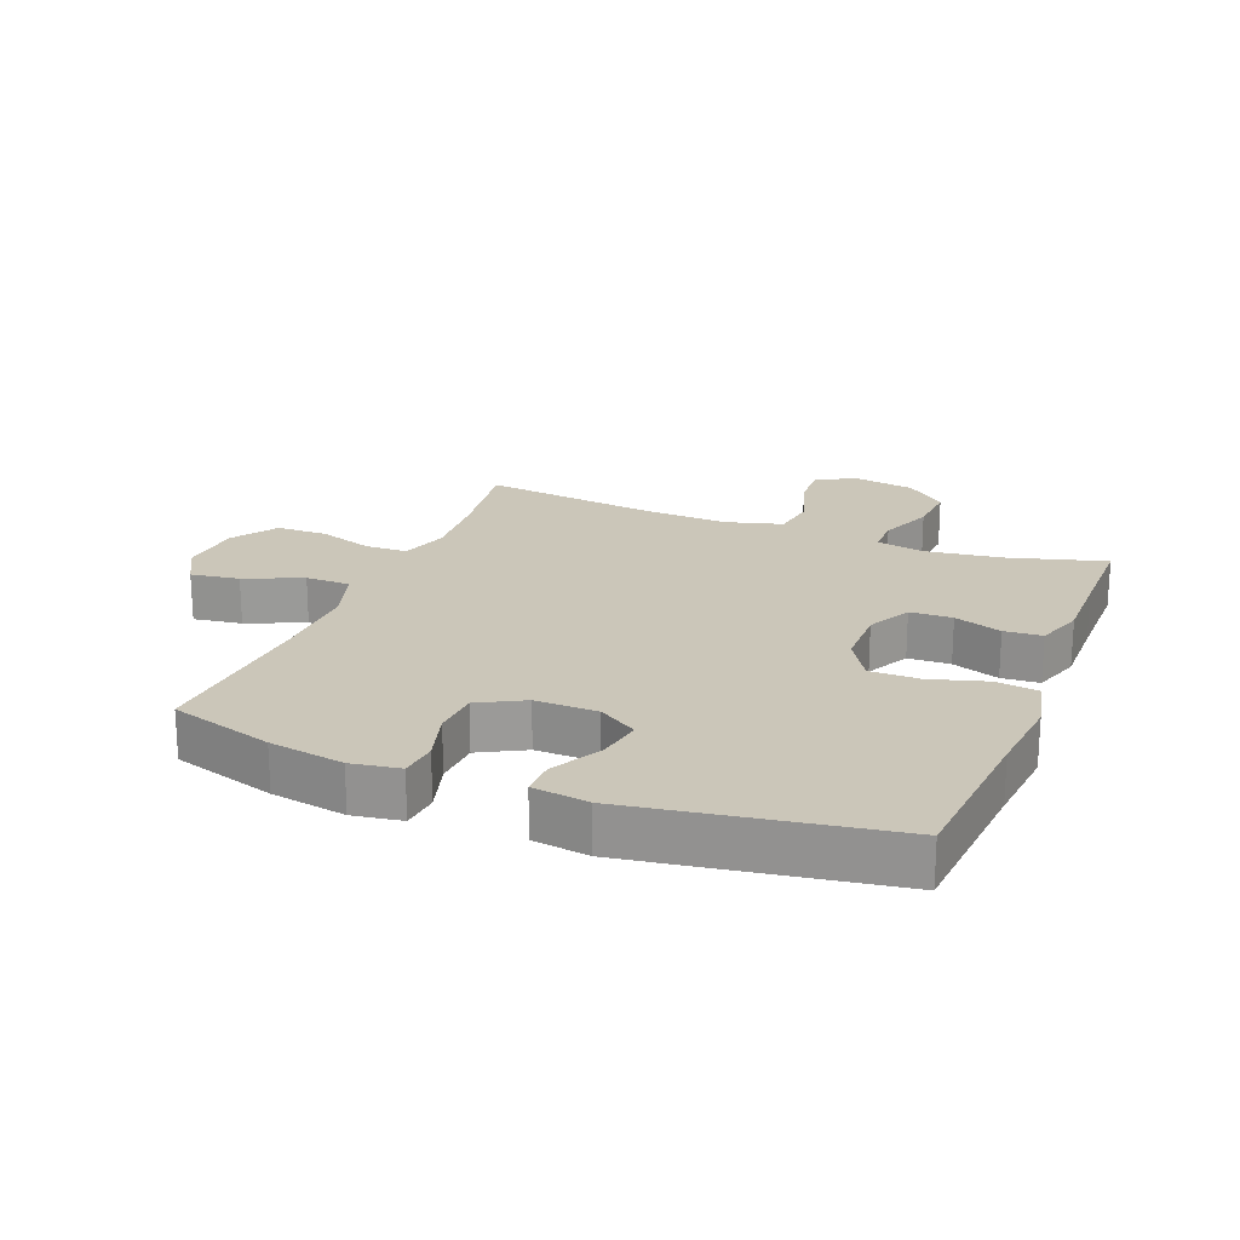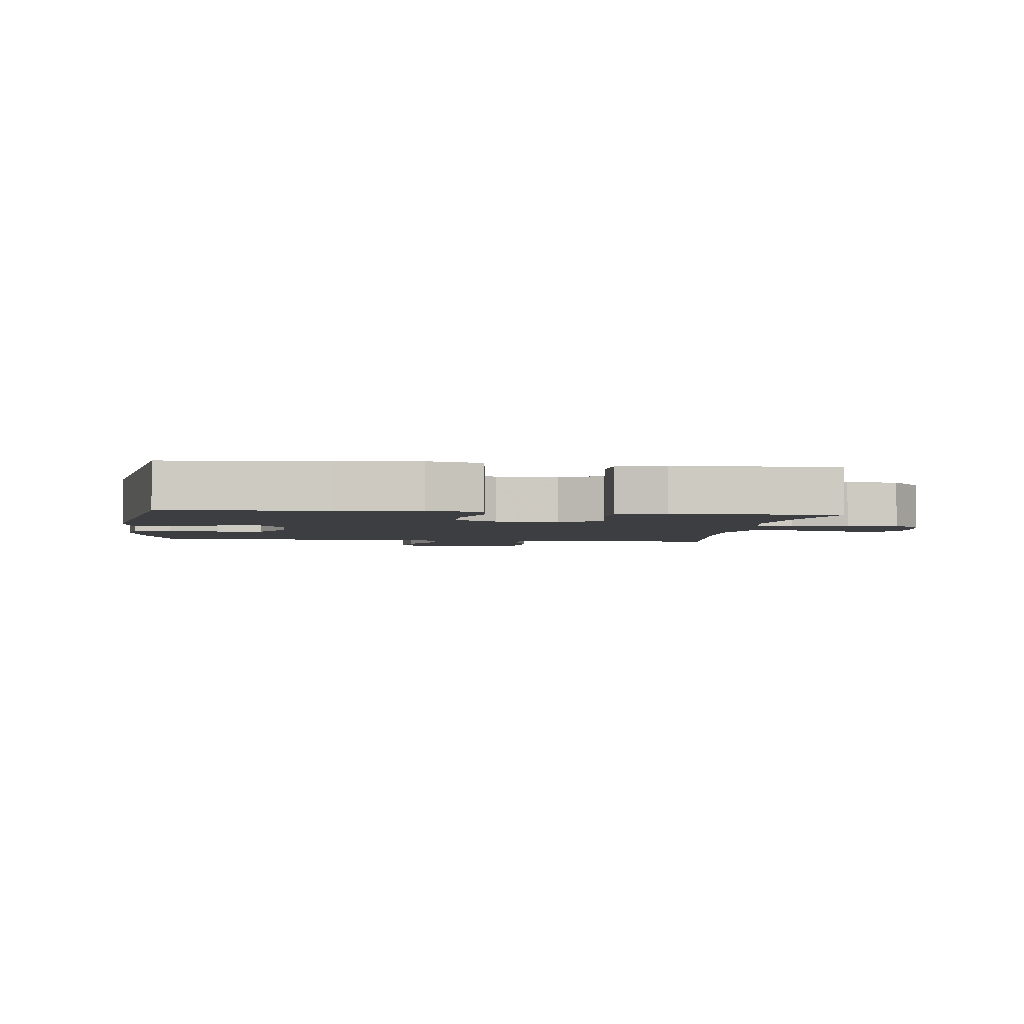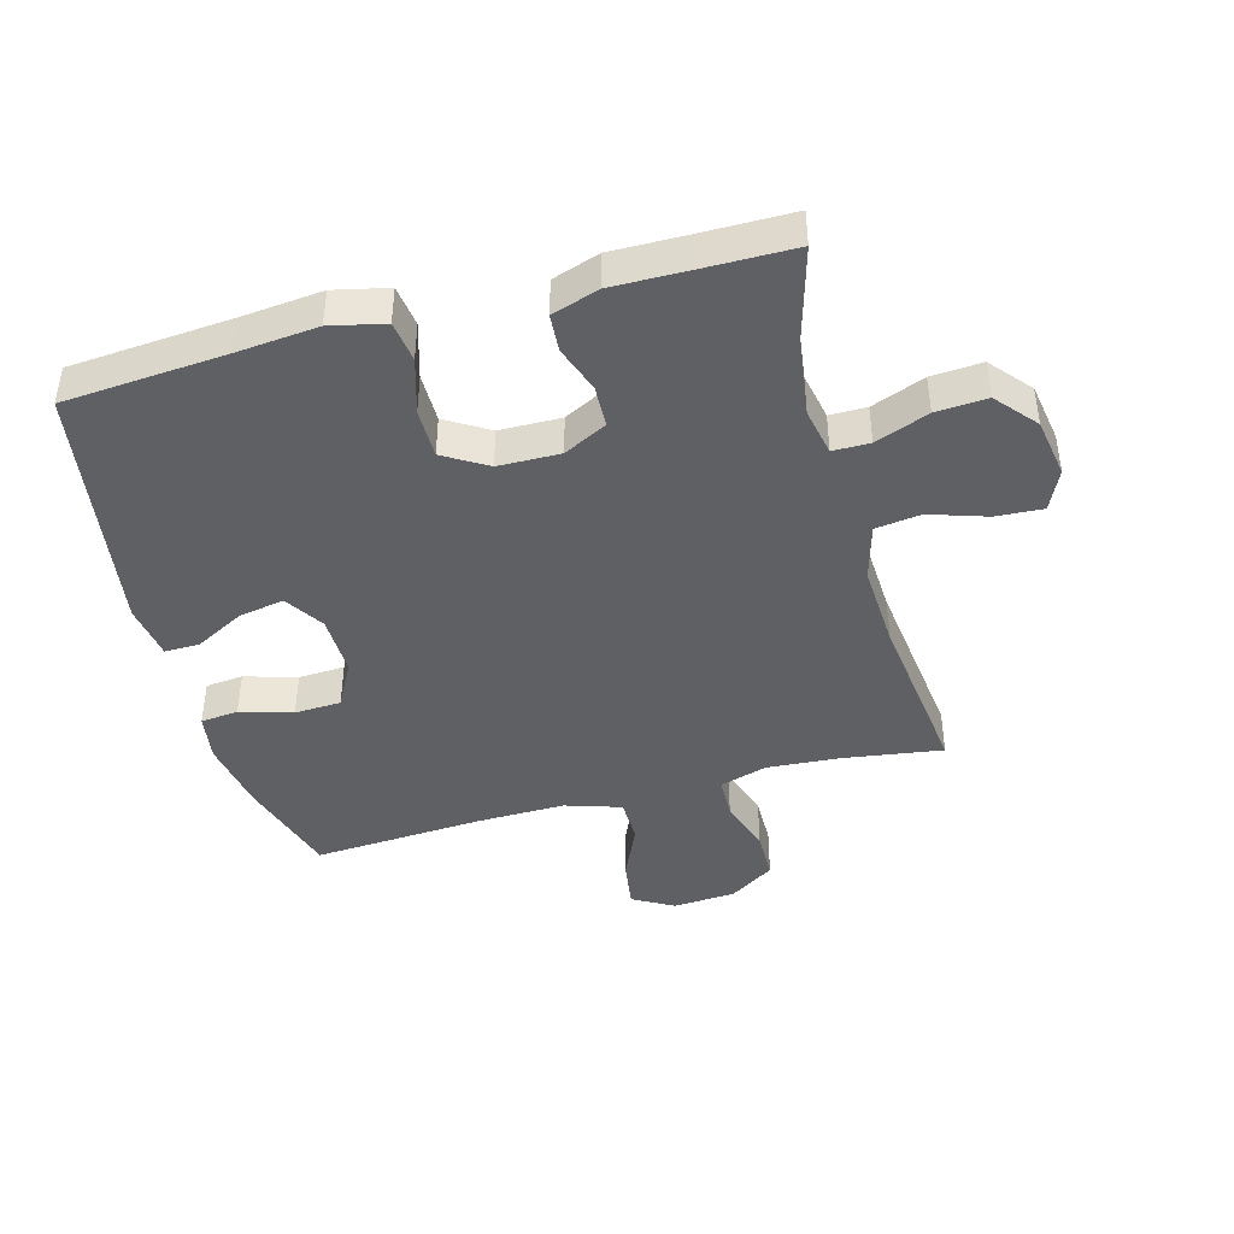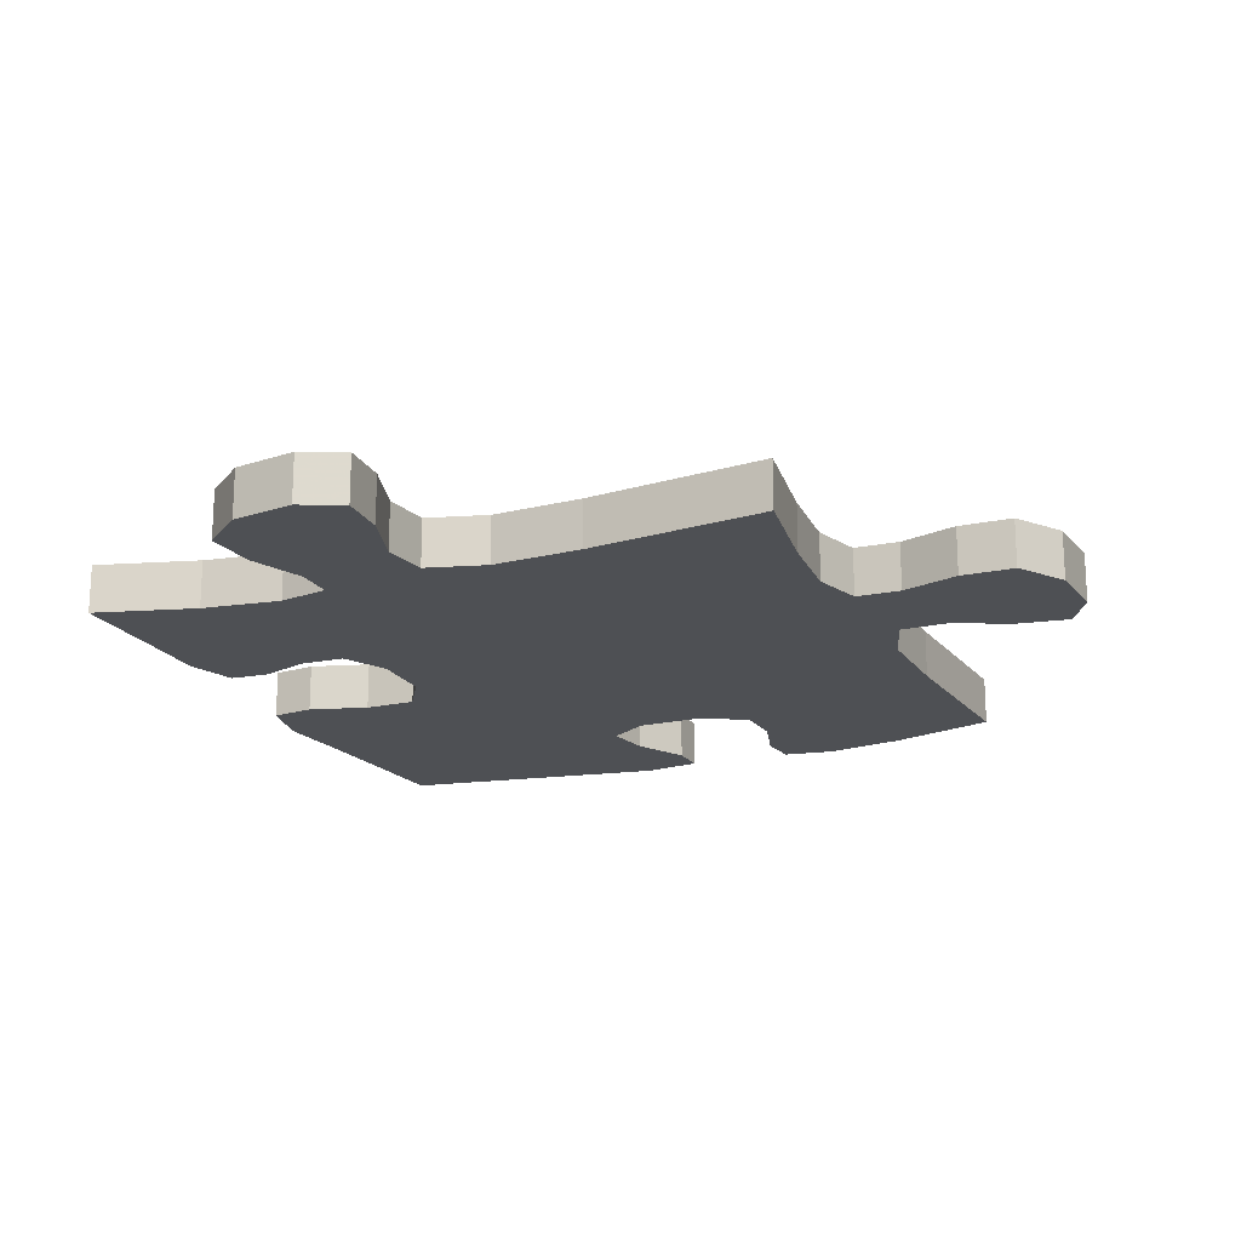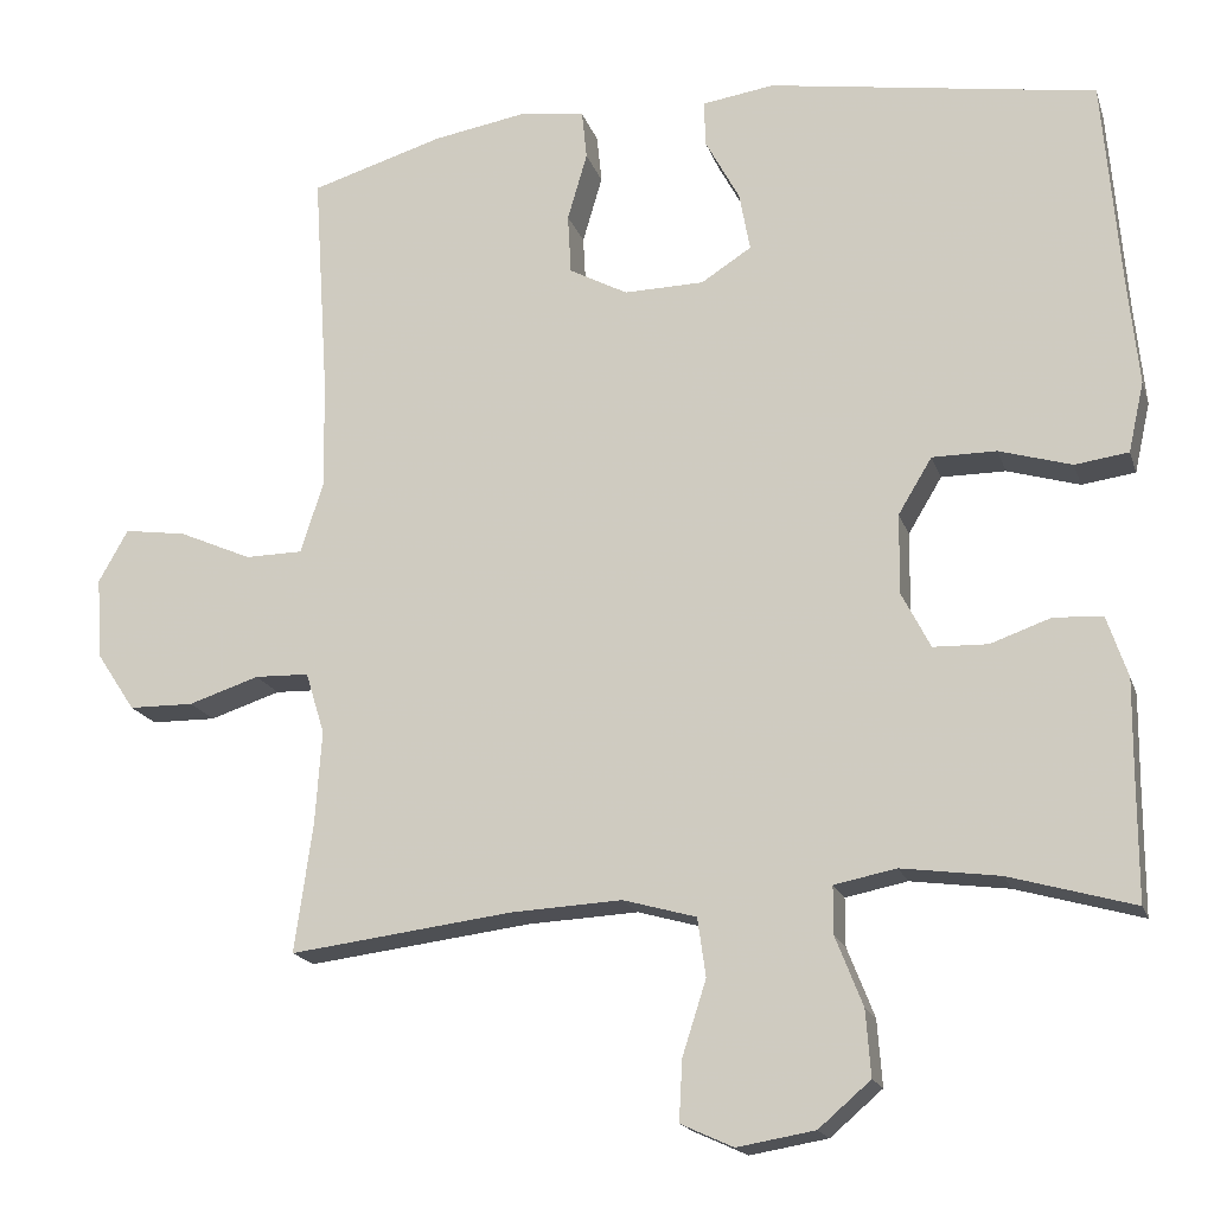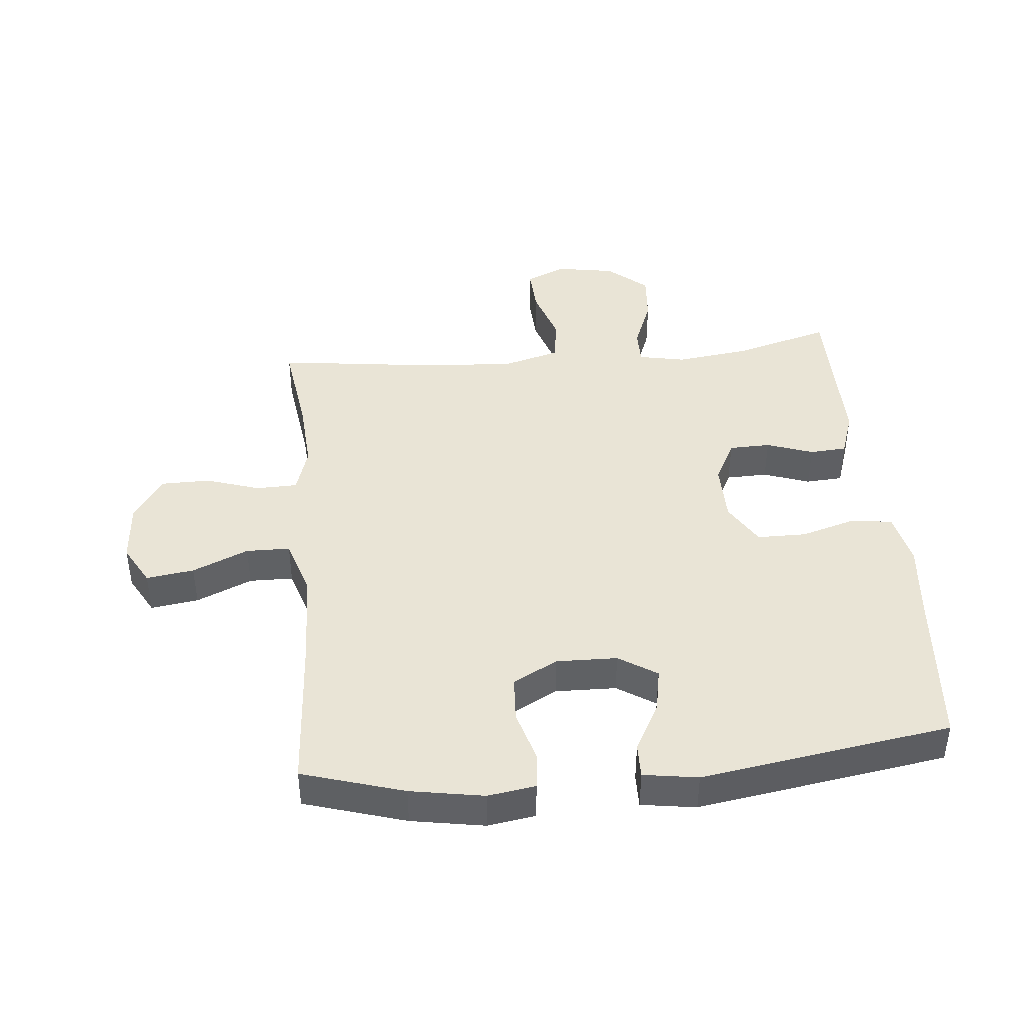
<metadata>
{"format":"obj","ext":"obj","renderer":"f3d","projection":"perspective","resolution":1024,"background":"white","views":[{"elev":21.0,"azim":21.6,"up":"+Y"},{"elev":-3.1,"azim":82.7,"up":"+Y"},{"elev":-42.7,"azim":105.1,"up":"+Y"},{"elev":-18.7,"azim":-157.1,"up":"+Y"},{"elev":-17.8,"azim":15.5,"up":"+Z"},{"elev":42.4,"azim":-5.3,"up":"+Y"}]}
</metadata>
<code>
v 0.5 0.07 0.5
v 0.521 0.07 0.246
v 0.534 0.07 0.118
v 0.515 0.07 0.033
v 0.45 0.07 0.024
v 0.362 0.07 0.05
v 0.284 0.07 0.05
v 0.243 0.07 -0.018
v 0.242 0.07 -0.115
v 0.277 0.07 -0.183
v 0.343 0.07 -0.185
v 0.417 0.07 -0.159
v 0.476 0.07 -0.163
v 0.501 0.07 -0.237
v 0.5 0.07 -0.352
v 0.5 0.07 -0.5
v 0.348 0.07 -0.457
v 0.229 0.07 -0.441
v 0.154 0.07 -0.456
v 0.154 0.07 -0.514
v 0.187 0.07 -0.598
v 0.193 0.07 -0.678
v 0.13 0.07 -0.732
v 0.036 0.07 -0.748
v -0.028 0.07 -0.719
v -0.024 0.07 -0.645
v 0.005 0.07 -0.555
v -0.005 0.07 -0.484
v -0.094 0.07 -0.459
v -0.229 0.07 -0.466
v -0.5 0.07 -0.5
v -0.478 0.07 -0.345
v -0.47 0.07 -0.23
v -0.493 0.07 -0.155
v -0.559 0.07 -0.153
v -0.645 0.07 -0.181
v -0.724 0.07 -0.18
v -0.771 0.07 -0.109
v -0.778 0.07 -0.01
v -0.742 0.07 0.054
v -0.666 0.07 0.043
v -0.577 0.07 0.004
v -0.507 0.07 0.005
v -0.479 0.07 0.093
v -0.482 0.07 0.23
v -0.5 0.07 0.5
v -0.338 0.07 0.549
v -0.221 0.07 0.569
v -0.145 0.07 0.557
v -0.139 0.07 0.498
v -0.163 0.07 0.416
v -0.159 0.07 0.343
v -0.088 0.07 0.305
v 0.009 0.07 0.307
v 0.07 0.07 0.346
v 0.057 0.07 0.417
v 0.015 0.07 0.495
v 0.014 0.07 0.55
v 0.101 0.07 0.563
v 0.5 0 0.5
v 0.521 0 0.246
v 0.534 0 0.118
v 0.515 0 0.033
v 0.45 0 0.024
v 0.362 0 0.05
v 0.284 0 0.05
v 0.243 0 -0.018
v 0.242 0 -0.115
v 0.277 0 -0.183
v 0.343 0 -0.185
v 0.417 0 -0.159
v 0.476 0 -0.163
v 0.501 0 -0.237
v 0.5 0 -0.352
v 0.5 0 -0.5
v 0.348 0 -0.457
v 0.229 0 -0.441
v 0.154 0 -0.456
v 0.154 0 -0.514
v 0.187 0 -0.598
v 0.193 0 -0.678
v 0.13 0 -0.732
v 0.036 0 -0.748
v -0.028 0 -0.719
v -0.024 0 -0.645
v 0.005 0 -0.555
v -0.005 0 -0.484
v -0.094 0 -0.459
v -0.229 0 -0.466
v -0.5 0 -0.5
v -0.478 0 -0.345
v -0.47 0 -0.23
v -0.493 0 -0.155
v -0.559 0 -0.153
v -0.645 0 -0.181
v -0.724 0 -0.18
v -0.771 0 -0.109
v -0.778 0 -0.01
v -0.742 0 0.054
v -0.666 0 0.043
v -0.577 0 0.004
v -0.507 0 0.005
v -0.479 0 0.093
v -0.482 0 0.23
v -0.5 0 0.5
v -0.338 0 0.549
v -0.221 0 0.569
v -0.145 0 0.557
v -0.139 0 0.498
v -0.163 0 0.416
v -0.159 0 0.343
v -0.088 0 0.305
v 0.009 0 0.307
v 0.07 0 0.346
v 0.057 0 0.417
v 0.015 0 0.495
v 0.014 0 0.55
v 0.101 0 0.563
f 59 1 2
f 58 59 2
f 57 58 2
f 56 57 2
f 4 5 6
f 3 4 6
f 2 3 6
f 56 2 6
f 55 56 6
f 54 55 6 7
f 53 54 7 8
f 52 53 8 9
f 49 50 51
f 48 49 51
f 47 48 51
f 46 47 51
f 45 46 51
f 44 45 51 52
f 52 9 10
f 44 52 10
f 43 44 10
f 40 41 42
f 39 40 42
f 38 39 42
f 37 38 42
f 36 37 42
f 35 36 42
f 34 35 42 43
f 33 34 43 10
f 30 31 32
f 33 10 11
f 32 33 11
f 30 32 11
f 29 30 11
f 25 26 27
f 24 25 27
f 23 24 27
f 22 23 27
f 21 22 27
f 20 21 27
f 19 20 27 28
f 13 14 15
f 12 13 15
f 11 12 15
f 29 11 15
f 28 29 15
f 19 28 15
f 18 19 15
f 15 16 17
f 15 17 18
f 61 60 118
f 61 118 117
f 61 117 116
f 61 116 115
f 65 64 63
f 65 63 62
f 65 62 61
f 65 61 115
f 65 115 114
f 66 65 114 113
f 67 66 113 112
f 68 67 112 111
f 110 109 108
f 110 108 107
f 110 107 106
f 110 106 105
f 110 105 104
f 111 110 104 103
f 69 68 111
f 69 111 103
f 69 103 102
f 101 100 99
f 101 99 98
f 101 98 97
f 101 97 96
f 101 96 95
f 101 95 94
f 102 101 94 93
f 69 102 93 92
f 91 90 89
f 70 69 92
f 70 92 91
f 70 91 89
f 70 89 88
f 86 85 84
f 86 84 83
f 86 83 82
f 86 82 81
f 86 81 80
f 86 80 79
f 87 86 79 78
f 74 73 72
f 74 72 71
f 74 71 70
f 74 70 88
f 74 88 87
f 74 87 78
f 74 78 77
f 76 75 74
f 77 76 74
f 1 60 61 2
f 2 61 62 3
f 3 62 63 4
f 4 63 64 5
f 5 64 65 6
f 6 65 66 7
f 7 66 67 8
f 8 67 68 9
f 9 68 69 10
f 10 69 70 11
f 11 70 71 12
f 12 71 72 13
f 13 72 73 14
f 14 73 74 15
f 15 74 75 16
f 16 75 76 17
f 17 76 77 18
f 18 77 78 19
f 19 78 79 20
f 20 79 80 21
f 21 80 81 22
f 22 81 82 23
f 23 82 83 24
f 24 83 84 25
f 25 84 85 26
f 26 85 86 27
f 27 86 87 28
f 28 87 88 29
f 29 88 89 30
f 30 89 90 31
f 31 90 91 32
f 32 91 92 33
f 33 92 93 34
f 34 93 94 35
f 35 94 95 36
f 36 95 96 37
f 37 96 97 38
f 38 97 98 39
f 39 98 99 40
f 40 99 100 41
f 41 100 101 42
f 42 101 102 43
f 43 102 103 44
f 44 103 104 45
f 45 104 105 46
f 46 105 106 47
f 47 106 107 48
f 48 107 108 49
f 49 108 109 50
f 50 109 110 51
f 51 110 111 52
f 52 111 112 53
f 53 112 113 54
f 54 113 114 55
f 55 114 115 56
f 56 115 116 57
f 57 116 117 58
f 58 117 118 59
f 59 118 60 1

</code>
